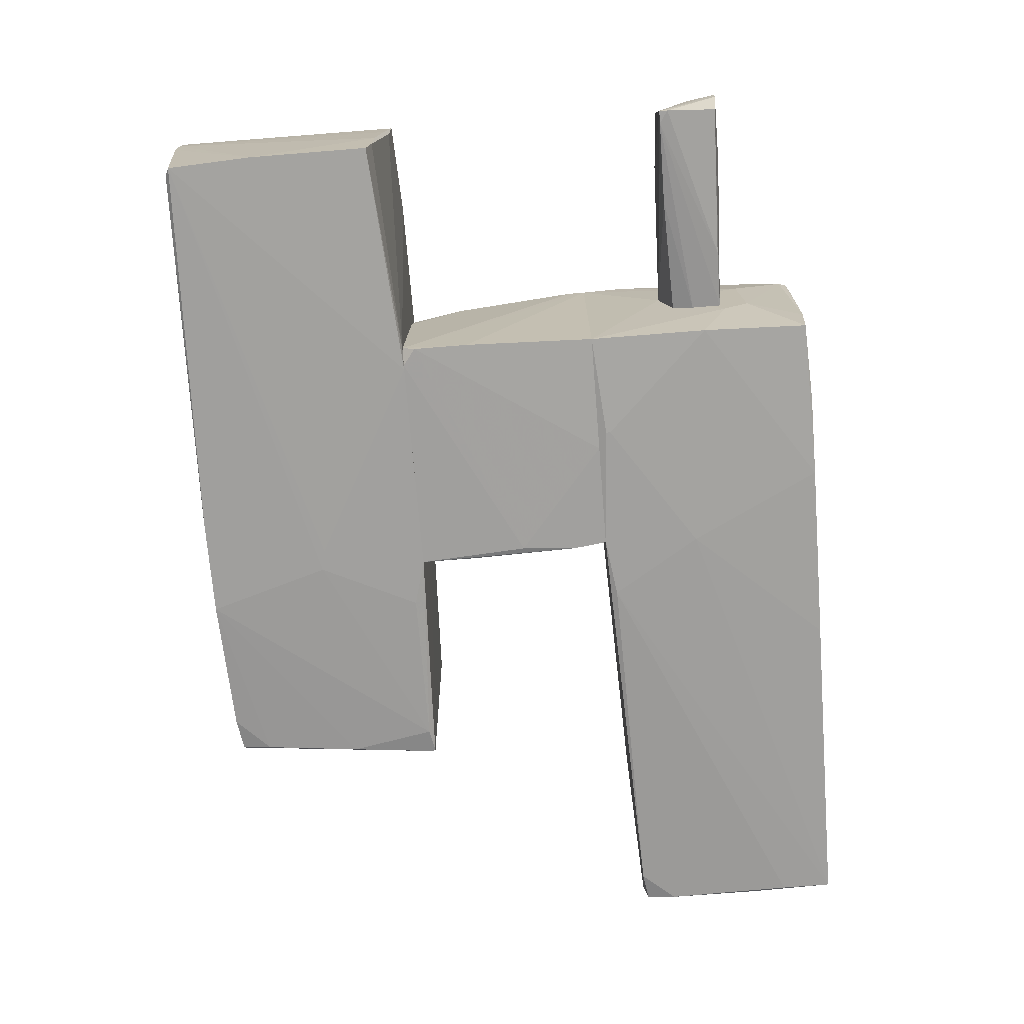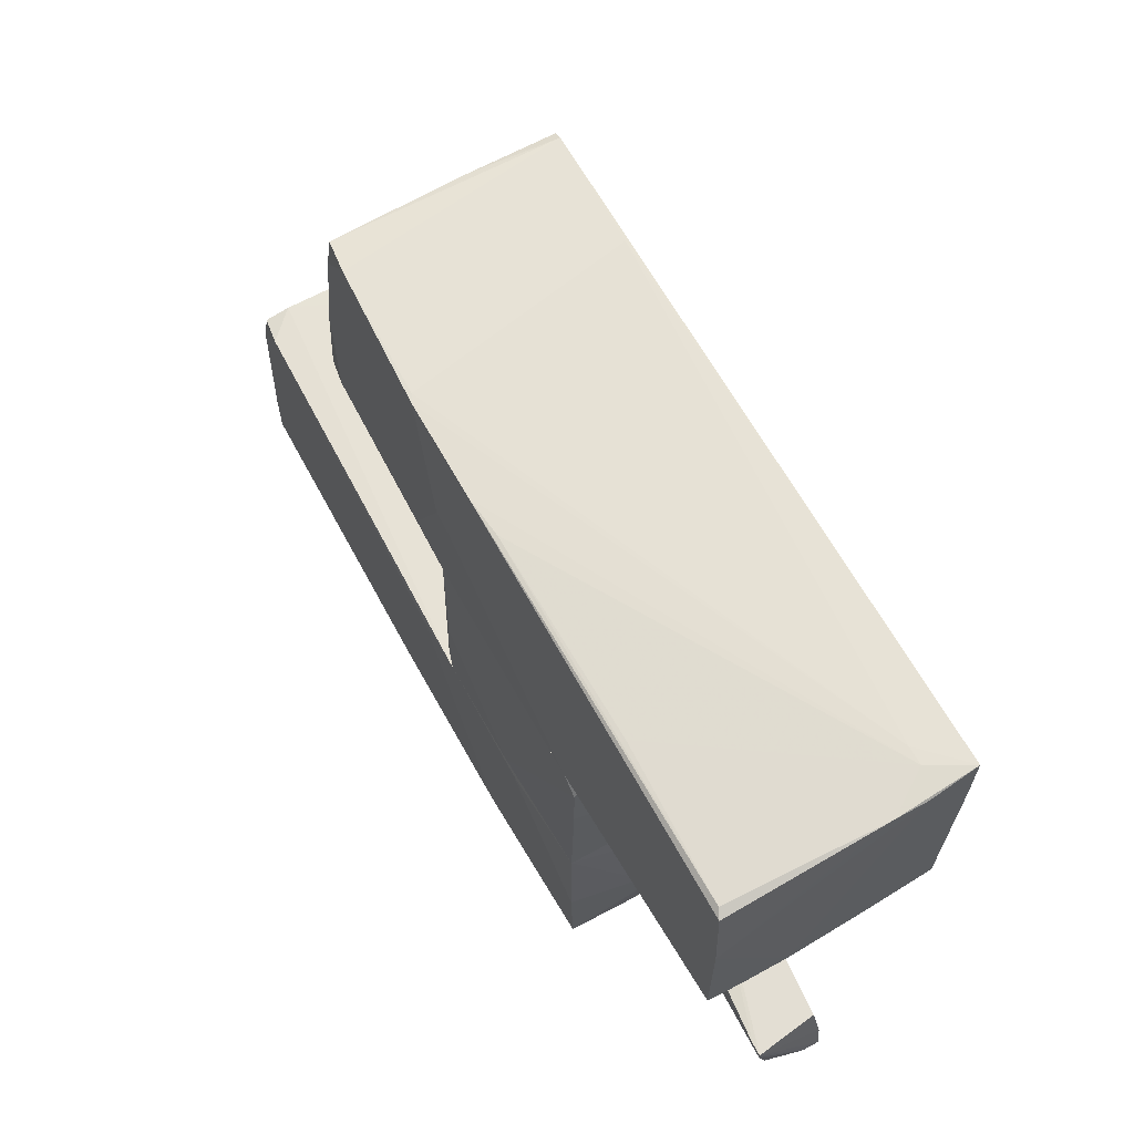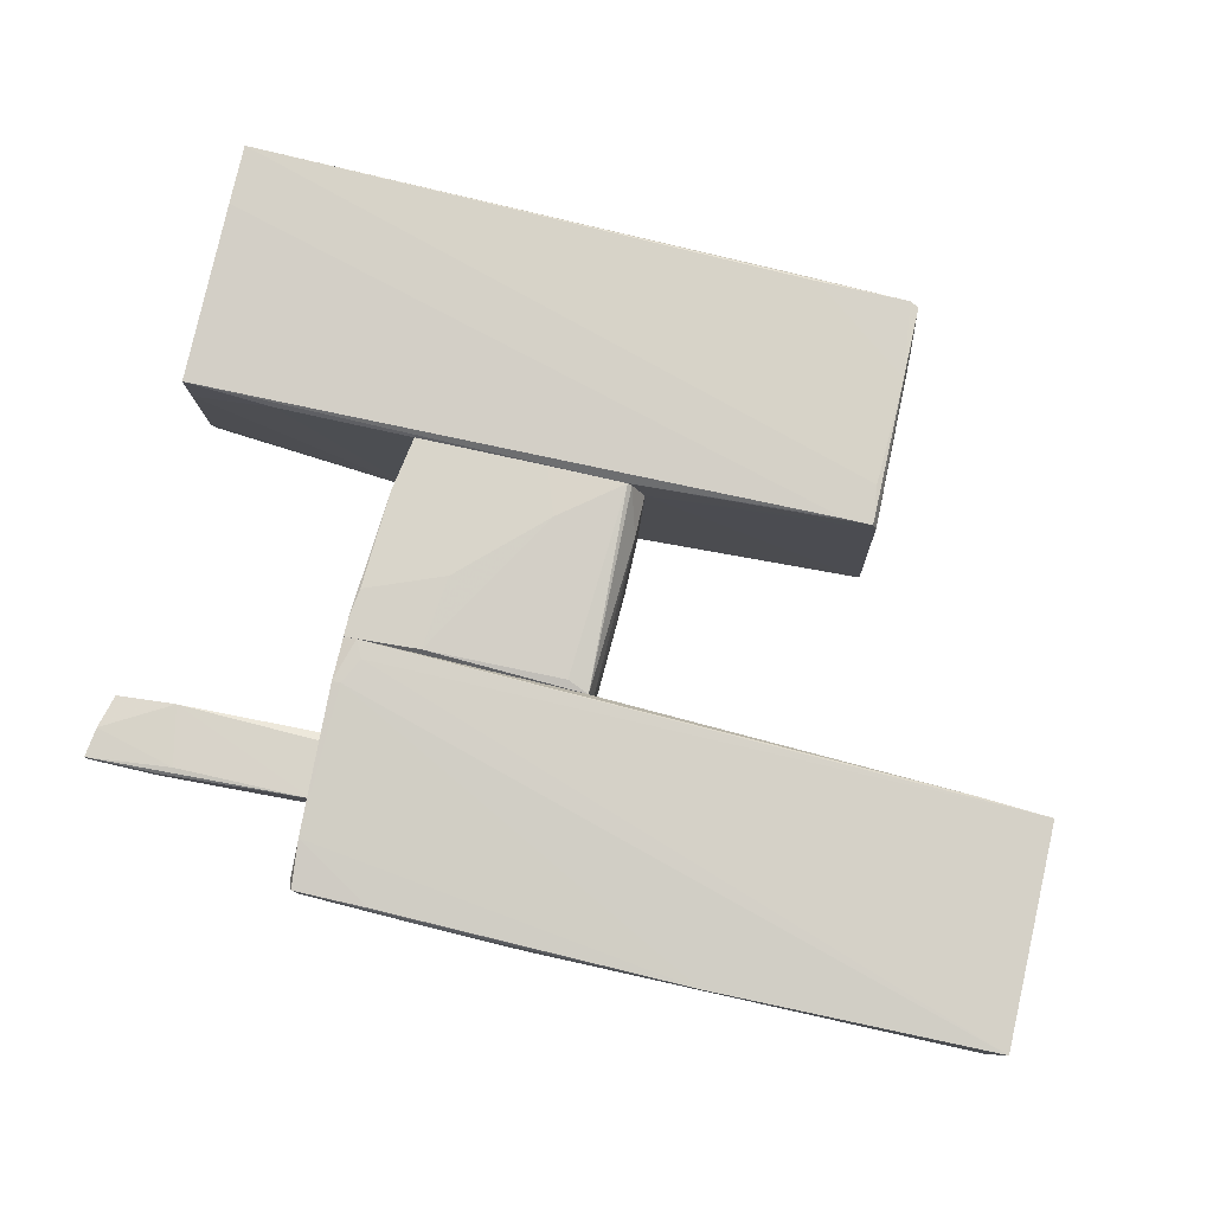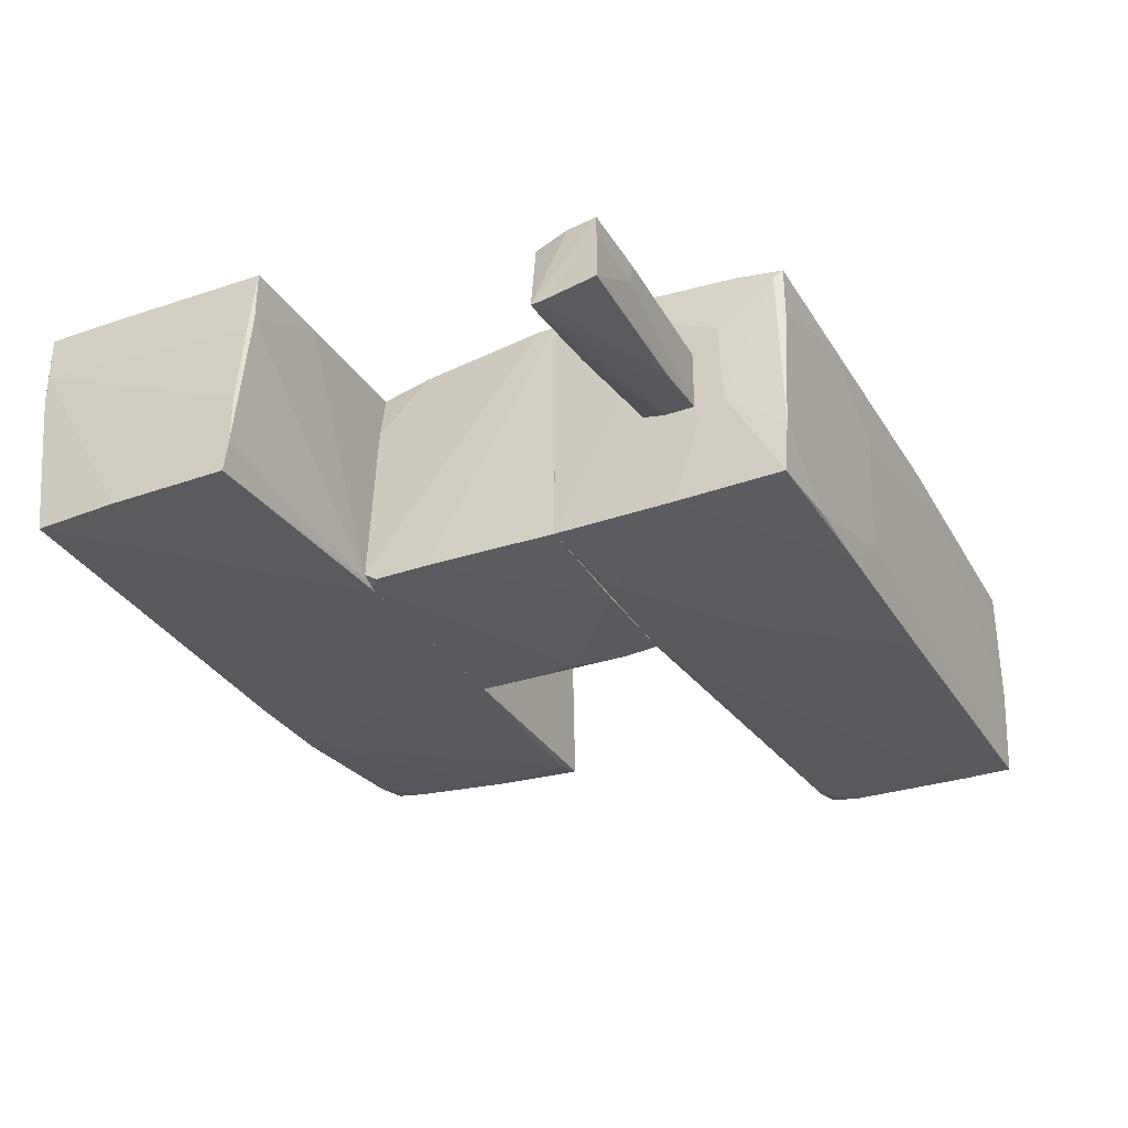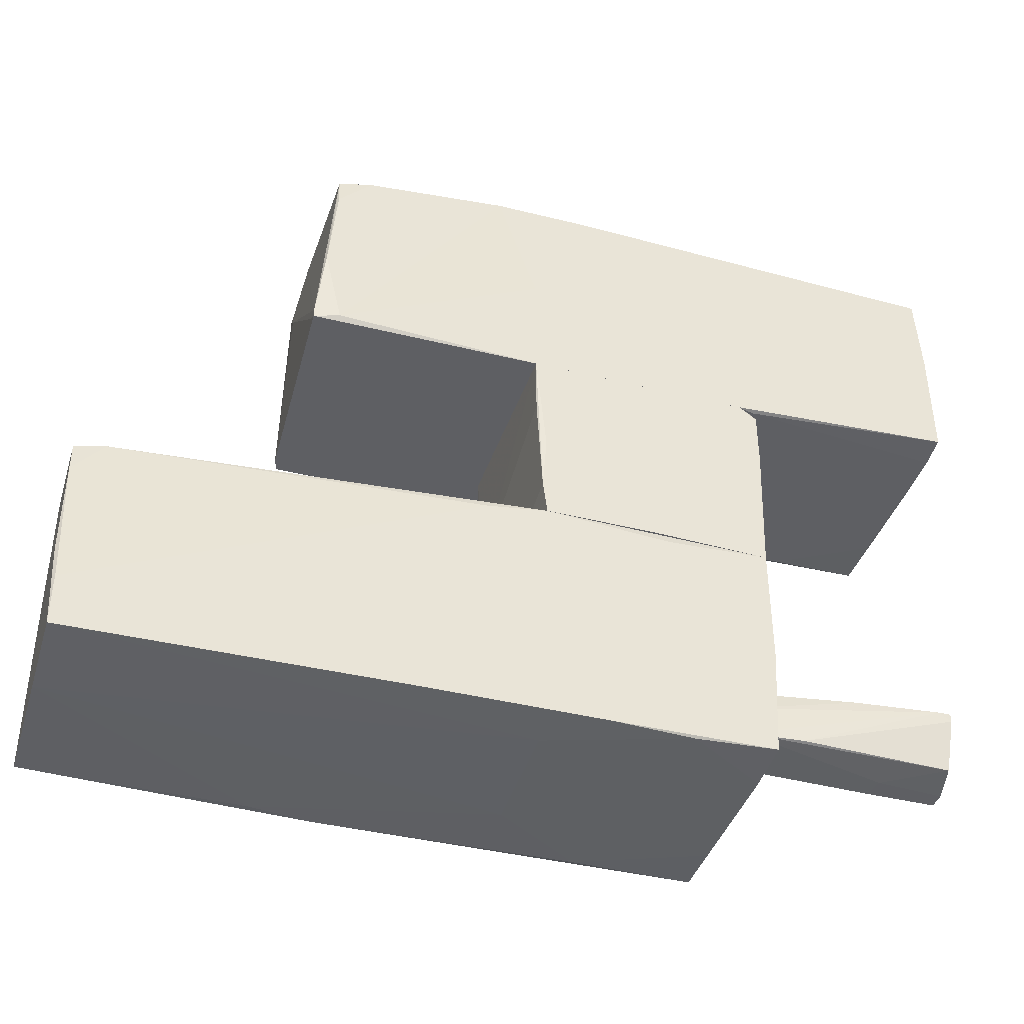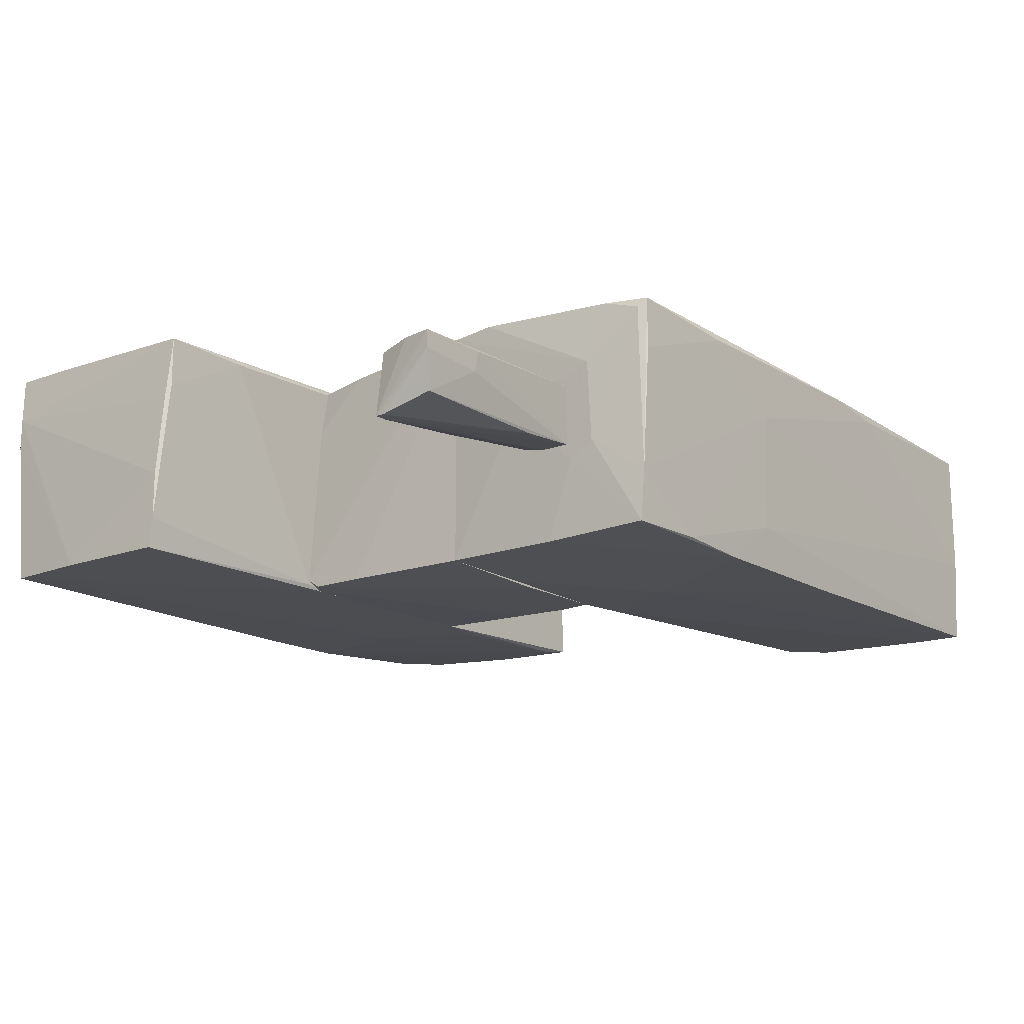
<metadata>
{"format":"obj","ext":"obj","renderer":"f3d","projection":"perspective","resolution":1024,"background":"white","views":[{"elev":-71.8,"azim":-85.4,"up":"+Z"},{"elev":64.6,"azim":-119.0,"up":"+Y"},{"elev":79.5,"azim":12.8,"up":"+Z"},{"elev":-31.7,"azim":-63.4,"up":"+Z"},{"elev":-41.1,"azim":163.1,"up":"+Y"},{"elev":-15.9,"azim":-51.9,"up":"+Z"}]}
</metadata>
<code>
o convex_0
v -3.157 -2.128 0.2747
v -3.887 -1.706 -0.3786
v -3.887 -1.629 -0.3786
v -1.928 -1.859 -0.2249
v -1.928 -1.552 0.2362
v -3.81 -1.629 0.1978
v -3.849 -2.167 -0.2633
v -1.928 -2.128 0.3131
v -1.928 -2.128 -0.2249
v -3.926 -2.205 0.2362
v -1.928 -1.667 -0.1865
v -3.273 -1.59 0.2362
v -3.311 -2.205 0.0441
v -2.466 -2.128 -0.2633
v -1.966 -1.629 0.2747
v -3.003 -1.629 -0.3017
v -3.887 -1.936 0.2362
v -3.273 -2.205 0.2362
v -3.772 -1.629 -0.3786
v -3.926 -2.205 0.0825
f 13 10 20
f 4 5 8
f 4 8 9
f 8 1 10
f 5 4 11
f 5 3 12
f 3 6 12
f 1 8 12
f 7 9 13
f 7 2 14
f 9 7 14
f 8 5 15
f 5 12 15
f 12 8 15
f 11 4 16
f 5 11 16
f 6 3 17
f 3 10 17
f 10 1 17
f 12 6 17
f 1 12 17
f 9 8 18
f 8 10 18
f 13 9 18
f 10 13 18
f 2 3 19
f 3 5 19
f 4 9 19
f 14 2 19
f 9 14 19
f 16 4 19
f 5 16 19
f 3 2 20
f 2 7 20
f 10 3 20
f 7 13 20
o convex_1
v 4.183 -1.821 -0.2247
v -0.9663 -0.937 -1.109
v -0.9663 -0.8985 -1.109
v -1.889 -1.206 1.12
v -1.85 -2.858 -1.032
v 4.144 -2.935 0.928
v 4.144 -0.9756 0.928
v 4.144 -2.897 -1.032
v -1.812 -2.935 1.005
v 4.183 -1.014 -0.955
v -1.889 -0.8216 -1.07
v -1.773 -0.8216 1.12
v 0.148 -0.8216 -1.109
v 0.1097 -2.974 0.3897
v -0.3897 -2.897 -1.07
v 0.1863 -0.8216 0.9278
v -1.928 -2.359 0.5051
v 3.914 -0.9756 -0.9932
v 1.608 -2.974 0.9664
v 0.1863 -1.706 -1.109
v 4.144 -2.935 -0.2247
v 0.1097 -2.935 -0.686
v 3.453 -0.9373 0.928
v 0.6864 -0.8985 -1.109
v -1.85 -2.897 -0.5708
v -1.889 -1.898 -1.07
v -1.889 -0.8216 1.082
v 4.183 -0.9756 -0.7244
v -1.928 -2.167 -0.3783
v -1.85 -2.512 1.043
v 4.144 -2.436 -1.032
v -0.6972 -2.974 0.9278
v 1.262 -2.897 -1.07
v -1.928 -1.552 0.2361
v 4.183 -2.128 -0.9932
v 2.185 -2.974 0.8896
v -1.697 -0.9754 1.12
v 4.183 -0.9756 -0.1477
v -1.85 -2.858 0.9278
v -1.12 -2.897 -1.032
v -1.928 -2.397 -0.2245
v -1.812 -2.935 0.5435
v -1.812 -1.206 1.12
v 0.2246 -0.8216 0.1977
v 4.183 -1.283 -0.9932
v -1.159 -2.935 1.005
f 39 50 66
f 23 22 31
f 31 32 33
f 22 23 33
f 23 31 33
f 33 32 36
f 22 33 40
f 28 41 42
f 41 34 42
f 32 27 43
f 36 32 43
f 33 38 44
f 40 33 44
f 28 40 44
f 31 22 46
f 35 25 46
f 22 40 46
f 40 35 46
f 24 32 47
f 32 31 47
f 37 24 47
f 21 30 48
f 30 38 48
f 38 33 48
f 33 43 48
f 31 46 49
f 46 25 49
f 24 37 50
f 28 44 51
f 44 38 51
f 39 29 52
f 34 39 52
f 45 34 52
f 40 28 53
f 35 40 53
f 42 35 53
f 28 42 53
f 47 31 54
f 37 47 54
f 49 37 54
f 31 49 54
f 21 26 55
f 30 21 55
f 26 41 55
f 41 28 55
f 28 51 55
f 26 39 56
f 39 34 56
f 41 26 56
f 34 41 56
f 26 27 57
f 32 24 57
f 27 32 57
f 26 21 58
f 27 26 58
f 43 27 58
f 21 48 58
f 48 43 58
f 45 29 59
f 50 37 59
f 29 50 59
f 25 35 60
f 42 34 60
f 35 42 60
f 34 45 60
f 45 25 60
f 25 45 61
f 49 25 61
f 37 49 61
f 45 59 61
f 59 37 61
f 29 45 62
f 52 29 62
f 45 52 62
f 39 26 63
f 24 50 63
f 50 39 63
f 57 24 63
f 26 57 63
f 33 36 64
f 36 43 64
f 43 33 64
f 38 30 65
f 51 38 65
f 30 55 65
f 55 51 65
f 29 39 66
f 50 29 66
o convex_2
v -0.4287 0.5619 1.043
v -0.8132 -0.8214 -1.109
v -1.889 -0.8214 -1.07
v -1.774 0.9845 -1.07
v -1.889 -0.8214 1.082
v 0.2245 0.9845 -1.07
v 0.1861 -0.8214 0.9278
v -1.735 0.9845 0.9664
v 0.1477 0.9845 0.9664
v 0.1477 -0.8214 -1.109
v -1.928 0.9845 -0.9935
v 0.2631 -0.1297 0.5052
v 0.2631 0.9845 0.6973
v -1.812 0.485 1.005
v -1.236 -0.7829 1.082
v 0.1861 -0.514 -1.109
v 0.2245 -0.8214 0.1977
v -1.928 0.3697 -1.07
v 0.1091 0.9845 1.005
v -1.851 -0.3988 1.082
v 0.1477 -0.01444 -1.109
v -0.006044 -0.7445 0.9664
v -1.812 0.9845 0.5436
v 0.2245 0.4464 -1.07
v -1.889 -0.6676 1.082
v -1.159 -0.1297 1.082
v -0.5824 0.9845 1.005
v 0.2631 0.6002 0.7357
v 0.2245 -0.7829 0.6973
v -1.928 0.8691 -1.07
f 70 87 96
f 69 68 71
f 71 68 73
f 72 70 74
f 72 74 75
f 73 68 76
f 74 70 77
f 72 75 79
f 78 72 79
f 71 73 81
f 76 68 82
f 82 78 83
f 73 76 83
f 76 82 83
f 68 69 84
f 69 71 84
f 71 77 84
f 75 74 85
f 73 75 85
f 67 81 85
f 74 80 86
f 71 81 86
f 70 72 87
f 82 68 87
f 72 82 87
f 81 73 88
f 73 85 88
f 85 81 88
f 74 77 89
f 80 74 89
f 72 78 90
f 82 72 90
f 78 82 90
f 77 71 91
f 71 86 91
f 86 80 91
f 89 77 91
f 80 89 91
f 81 67 92
f 74 86 92
f 86 81 92
f 67 85 93
f 85 74 93
f 92 67 93
f 74 92 93
f 75 73 94
f 79 75 94
f 78 79 94
f 83 78 95
f 73 83 95
f 94 73 95
f 78 94 95
f 77 70 96
f 68 84 96
f 84 77 96
f 87 68 96
o convex_3
v 2.107 3.06 1.043
v 0.03255 1.6 -1.07
v 0.03255 1.946 -1.07
v -3.772 2.637 1.005
v 2.184 1.062 1.12
v -3.849 1.1 -0.7627
v -3.733 3.021 -0.9934
v 2.146 3.021 -0.9165
v -3.772 1.024 0.9662
v 2.3 1.062 -0.9932
v -3.772 3.175 1.005
v -1.735 0.9847 -1.07
v 0.57 3.098 -1.032
v -3.849 1.139 -1.032
v 0.109 0.9847 1.005
v -3.811 2.983 -1.032
v 2.223 2.676 0.6973
v 0.2246 0.9847 -1.07
v -3.811 3.137 0.3129
v -2.965 0.9847 0.9279
v 2.069 1.1 -1.032
v 1.031 3.098 1.005
v 2.184 2.368 1.082
v 1.838 3.06 -0.9551
v -0.6596 3.098 -0.9932
v 2.223 1.062 1.005
v -3.426 3.175 0.659
v -3.772 1.024 0.5052
v 1.954 1.062 1.12
v 2.146 1.408 1.12
v -3.849 1.1 -0.3401
v -3.849 2.214 -1.032
v 2.184 3.021 1.043
v -3.811 3.137 0.582
v -1.927 0.9847 -1.032
v 2.223 1.869 -0.9932
v 0.2631 0.9847 0.6971
v 0.2246 1.984 -1.07
v 2.3 1.139 -0.8781
v 2.184 3.021 0.2745
v 1.3 3.06 1.043
v 0.6471 1.1 -1.07
v 0.6471 3.098 -0.9934
v -3.58 3.175 0.659
v 2.3 1.139 -0.9932
v -3.811 1.062 0.3896
v -2.427 3.06 -0.9548
v -0.3135 3.098 -1.032
v 2.146 2.753 -0.9551
f 132 109 145
f 99 98 108
f 99 108 112
f 98 99 114
f 108 98 114
f 111 108 114
f 103 112 115
f 111 105 116
f 108 111 116
f 106 114 117
f 107 97 118
f 97 104 120
f 118 97 120
f 119 101 122
f 107 118 123
f 105 102 124
f 116 105 124
f 100 105 125
f 107 100 125
f 111 101 125
f 105 111 125
f 119 107 126
f 101 119 126
f 107 125 126
f 125 101 126
f 102 105 127
f 110 102 127
f 108 110 128
f 112 108 128
f 115 112 128
f 110 127 128
f 97 119 129
f 122 113 129
f 119 122 129
f 105 100 130
f 100 107 130
f 107 115 130
f 115 128 130
f 128 127 130
f 102 110 131
f 110 108 131
f 108 116 131
f 124 102 131
f 116 124 131
f 117 109 132
f 101 111 133
f 114 106 133
f 111 114 133
f 122 101 133
f 106 122 133
f 99 112 134
f 114 99 134
f 109 117 134
f 122 106 135
f 113 122 135
f 104 97 136
f 97 129 136
f 129 113 136
f 97 107 137
f 119 97 137
f 107 119 137
f 117 114 138
f 114 134 138
f 134 117 138
f 120 109 139
f 118 120 139
f 123 118 139
f 109 123 139
f 115 107 140
f 103 115 140
f 107 123 140
f 123 109 140
f 106 117 141
f 132 104 141
f 117 132 141
f 135 106 141
f 113 135 141
f 104 136 141
f 136 113 141
f 127 105 142
f 105 130 142
f 130 127 142
f 121 103 143
f 103 140 143
f 140 121 143
f 112 103 144
f 103 121 144
f 134 112 144
f 109 134 144
f 121 140 144
f 140 109 144
f 120 104 145
f 109 120 145
f 104 132 145

</code>
